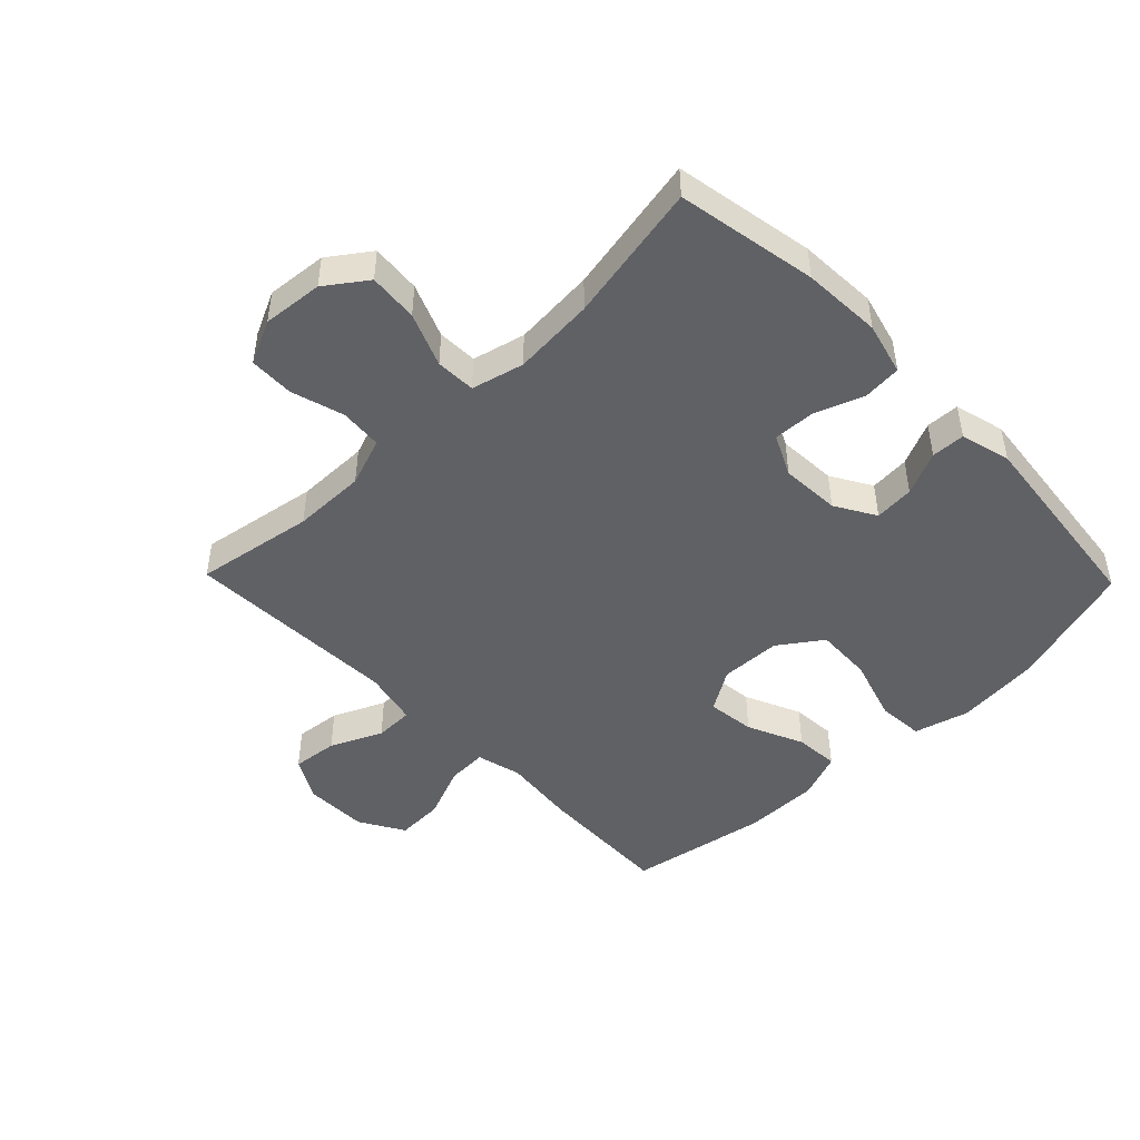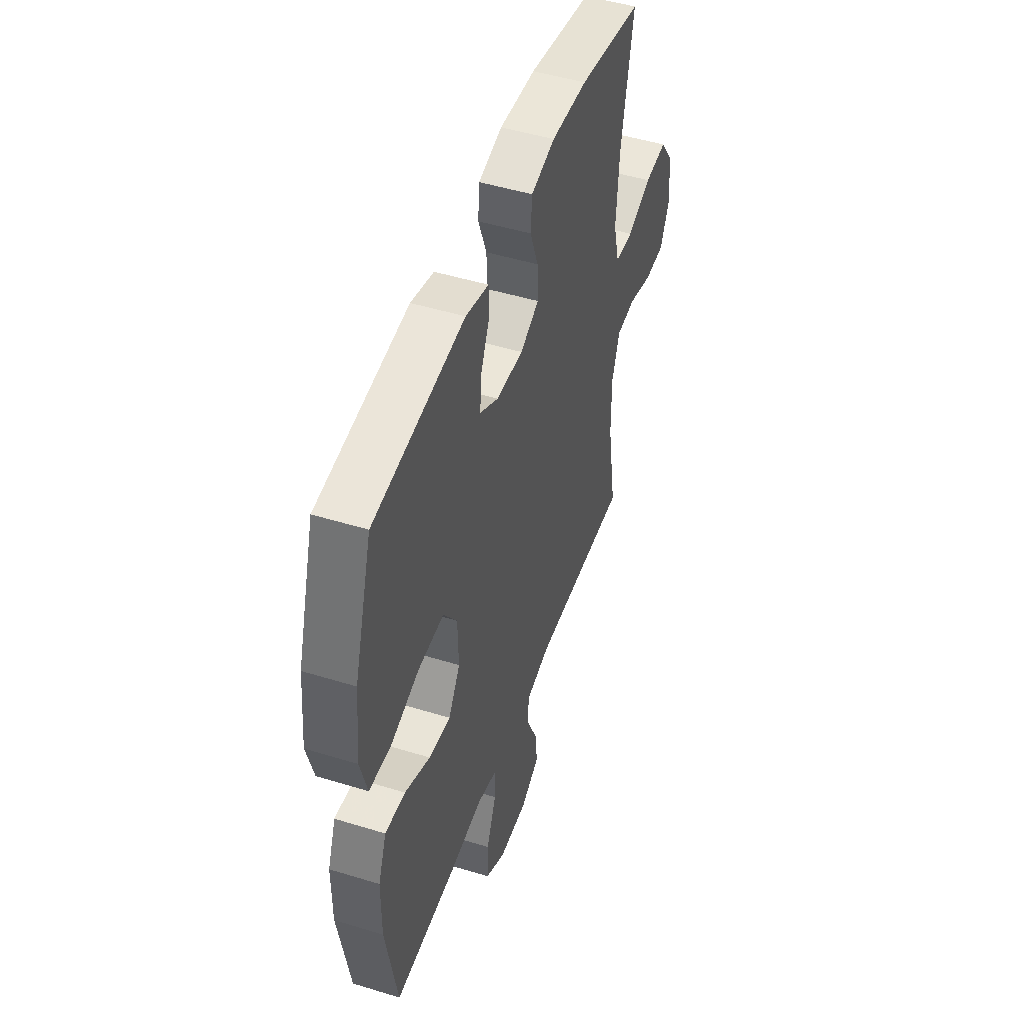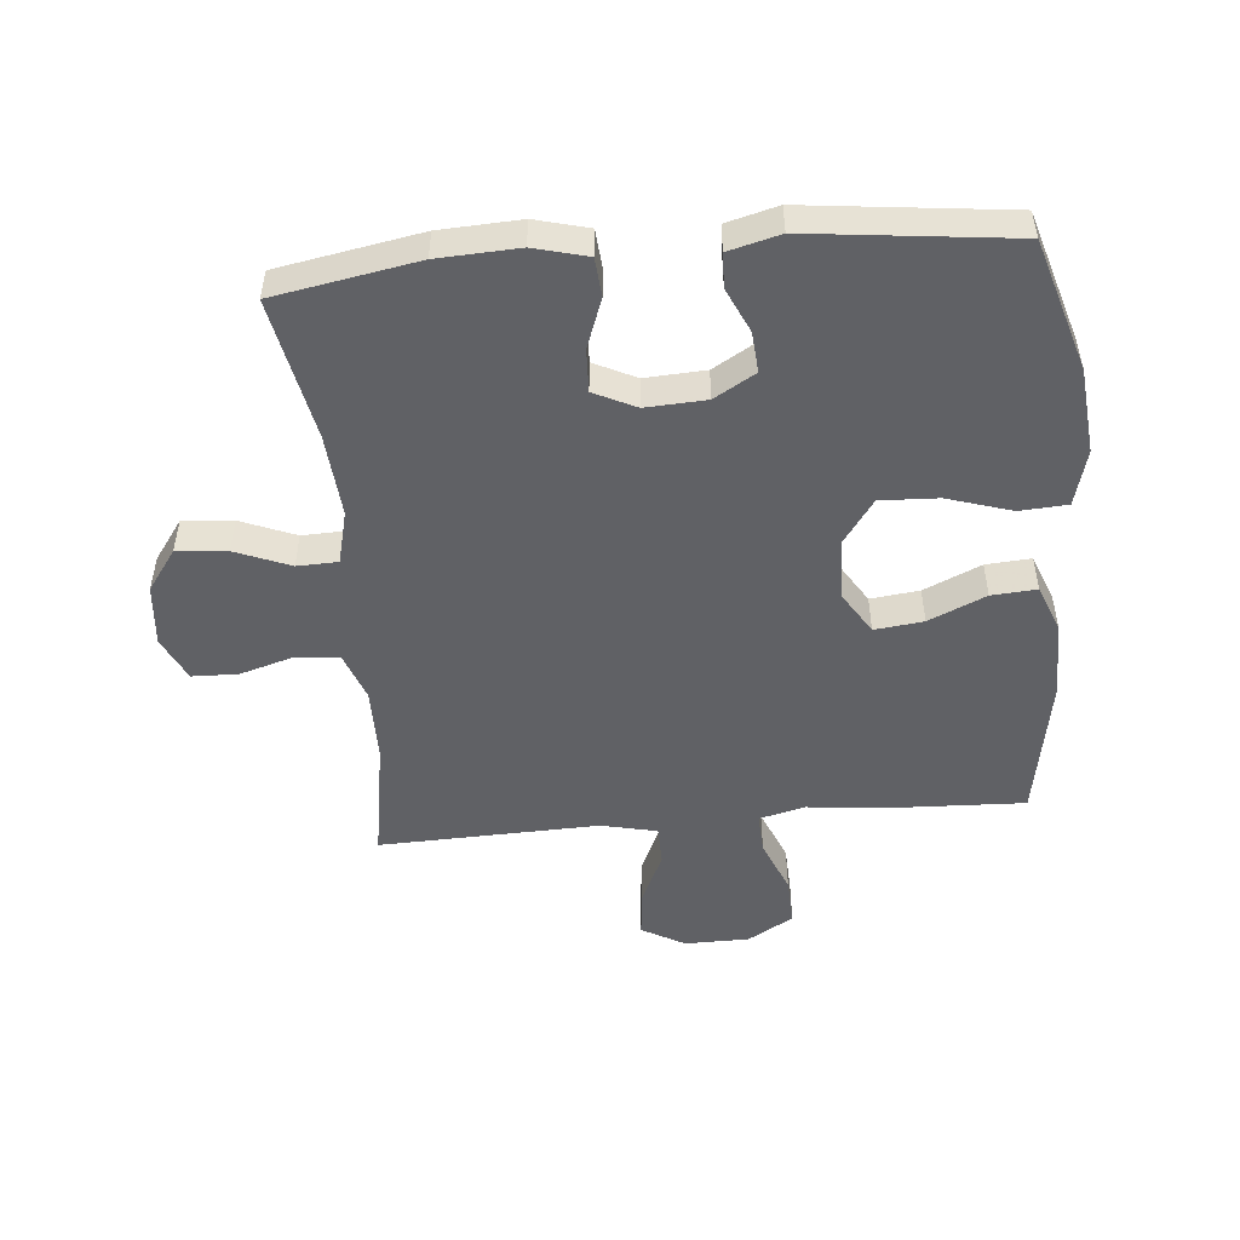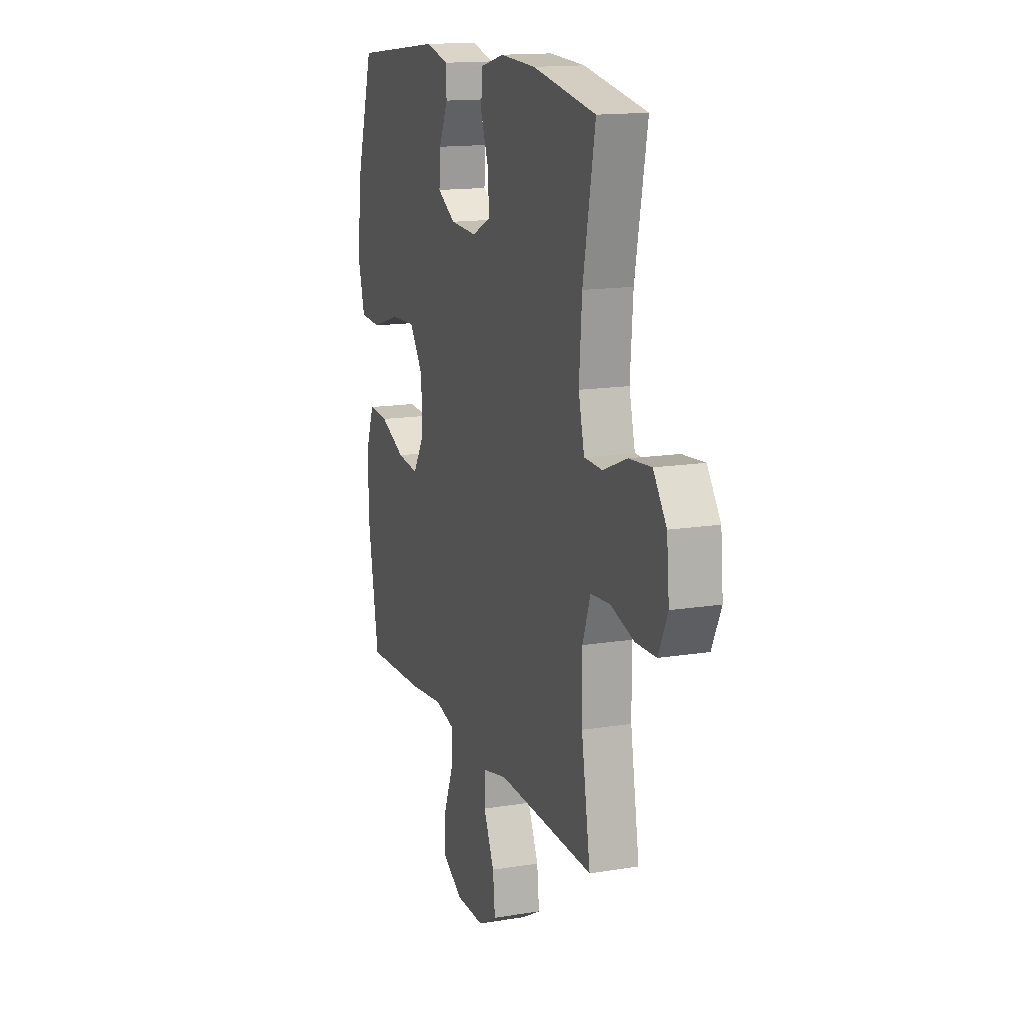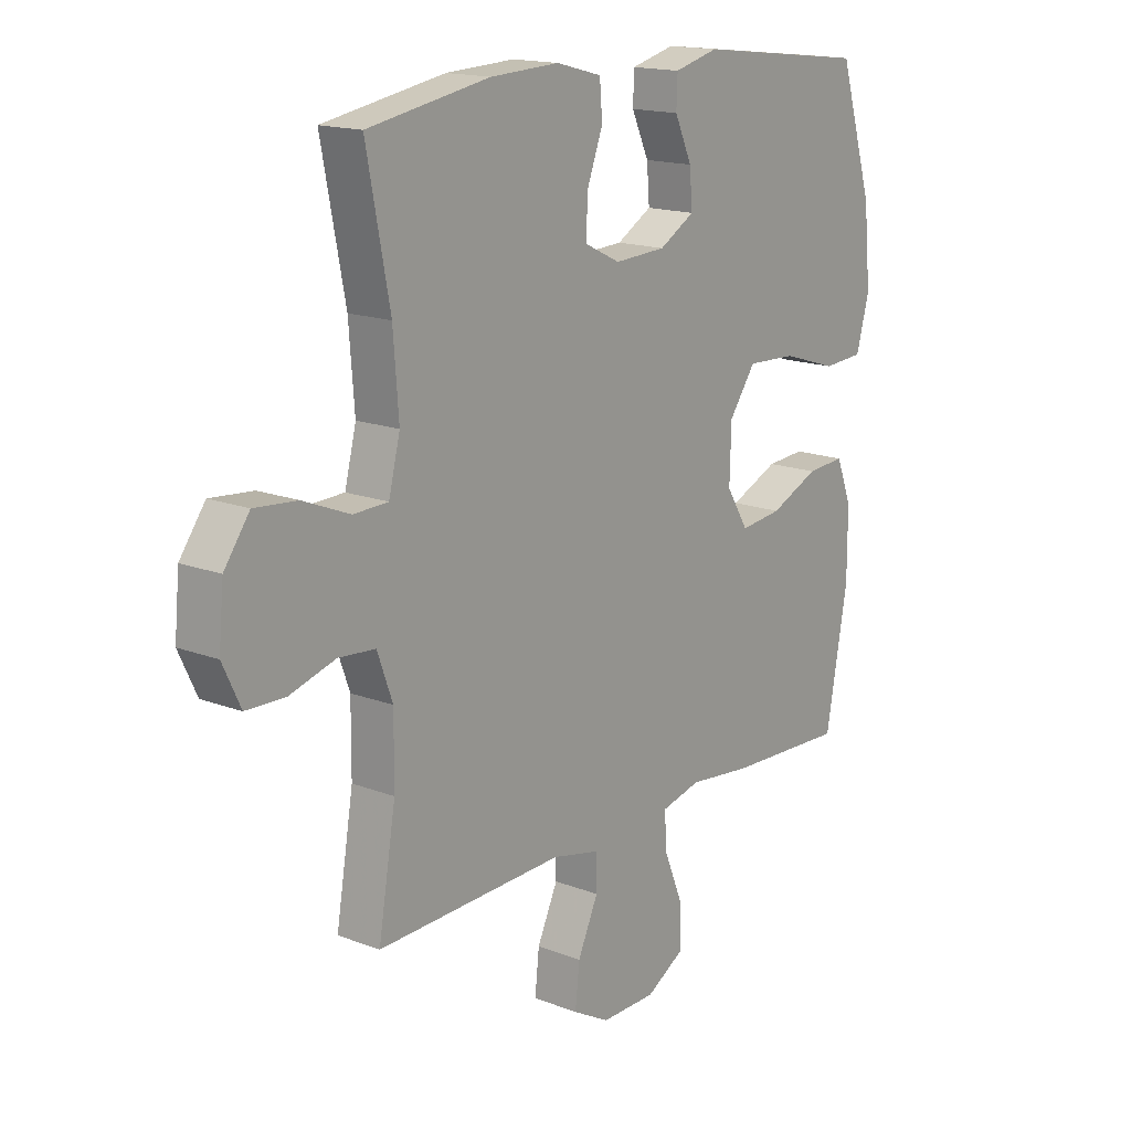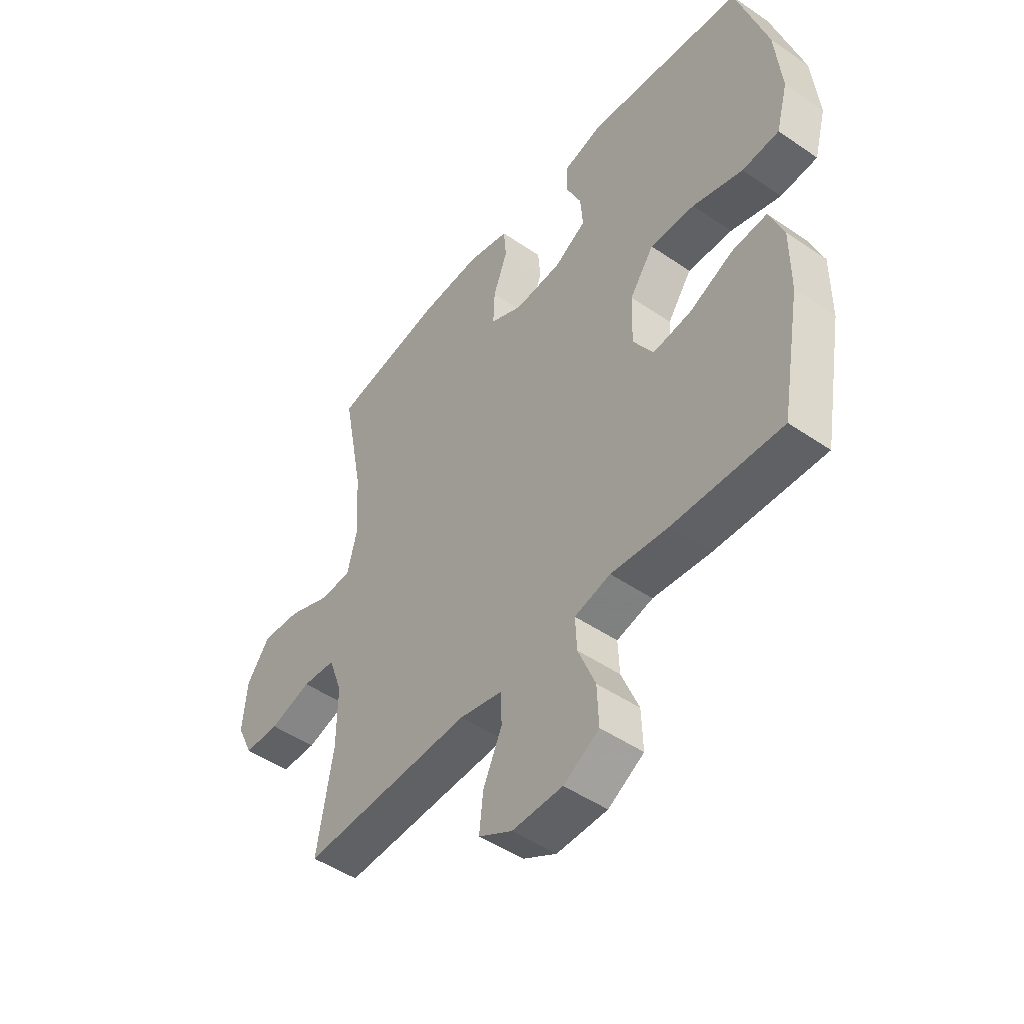
<metadata>
{"format":"obj","ext":"obj","renderer":"f3d","projection":"perspective","resolution":1024,"background":"white","views":[{"elev":-47.2,"azim":-45.8,"up":"+Y"},{"elev":48.4,"azim":109.0,"up":"+Z"},{"elev":-50.0,"azim":5.2,"up":"+Y"},{"elev":14.9,"azim":-109.3,"up":"+Z"},{"elev":16.2,"azim":-51.7,"up":"+Z"},{"elev":-48.4,"azim":52.6,"up":"+Z"}]}
</metadata>
<code>
v -0.5 0.07 0.5
v -0.275 0.07 0.54
v -0.148 0.07 0.546
v -0.064 0.07 0.524
v -0.059 0.07 0.463
v -0.088 0.07 0.385
v -0.091 0.07 0.317
v -0.025 0.07 0.285
v 0.07 0.07 0.29
v 0.135 0.07 0.328
v 0.13 0.07 0.392
v 0.098 0.07 0.462
v 0.1 0.07 0.516
v 0.181 0.07 0.537
v 0.5 0.07 0.5
v 0.563 0.07 0.293
v 0.576 0.07 0.158
v 0.552 0.07 0.07
v 0.477 0.07 0.065
v 0.375 0.07 0.097
v 0.284 0.07 0.101
v 0.235 0.07 0.032
v 0.232 0.07 -0.066
v 0.273 0.07 -0.132
v 0.35 0.07 -0.123
v 0.44 0.07 -0.083
v 0.511 0.07 -0.078
v 0.54 0.07 -0.153
v 0.54 0.07 -0.275
v 0.5 0.07 -0.5
v 0.28 0.07 -0.491
v 0.163 0.07 -0.478
v 0.09 0.07 -0.496
v 0.093 0.07 -0.56
v 0.128 0.07 -0.646
v 0.131 0.07 -0.723
v 0.059 0.07 -0.765
v -0.043 0.07 -0.766
v -0.111 0.07 -0.728
v -0.103 0.07 -0.654
v -0.065 0.07 -0.571
v -0.066 0.07 -0.509
v -0.154 0.07 -0.489
v -0.5 0.07 -0.5
v -0.468 0.07 -0.309
v -0.467 0.07 -0.192
v -0.495 0.07 -0.114
v -0.563 0.07 -0.108
v -0.648 0.07 -0.133
v -0.72 0.07 -0.131
v -0.753 0.07 -0.061
v -0.744 0.07 0.036
v -0.697 0.07 0.101
v -0.618 0.07 0.094
v -0.532 0.07 0.059
v -0.468 0.07 0.061
v -0.447 0.07 0.145
v -0.457 0.07 0.276
v -0.5 0 0.5
v -0.275 0 0.54
v -0.148 0 0.546
v -0.064 0 0.524
v -0.059 0 0.463
v -0.088 0 0.385
v -0.091 0 0.317
v -0.025 0 0.285
v 0.07 0 0.29
v 0.135 0 0.328
v 0.13 0 0.392
v 0.098 0 0.462
v 0.1 0 0.516
v 0.181 0 0.537
v 0.5 0 0.5
v 0.563 0 0.293
v 0.576 0 0.158
v 0.552 0 0.07
v 0.477 0 0.065
v 0.375 0 0.097
v 0.284 0 0.101
v 0.235 0 0.032
v 0.232 0 -0.066
v 0.273 0 -0.132
v 0.35 0 -0.123
v 0.44 0 -0.083
v 0.511 0 -0.078
v 0.54 0 -0.153
v 0.54 0 -0.275
v 0.5 0 -0.5
v 0.28 0 -0.491
v 0.163 0 -0.478
v 0.09 0 -0.496
v 0.093 0 -0.56
v 0.128 0 -0.646
v 0.131 0 -0.723
v 0.059 0 -0.765
v -0.043 0 -0.766
v -0.111 0 -0.728
v -0.103 0 -0.654
v -0.065 0 -0.571
v -0.066 0 -0.509
v -0.154 0 -0.489
v -0.5 0 -0.5
v -0.468 0 -0.309
v -0.467 0 -0.192
v -0.495 0 -0.114
v -0.563 0 -0.108
v -0.648 0 -0.133
v -0.72 0 -0.131
v -0.753 0 -0.061
v -0.744 0 0.036
v -0.697 0 0.101
v -0.618 0 0.094
v -0.532 0 0.059
v -0.468 0 0.061
v -0.447 0 0.145
v -0.457 0 0.276
f 53 54 55
f 52 53 55
f 51 52 55
f 50 51 55
f 49 50 55
f 48 49 55
f 47 48 55 56
f 46 47 56 57
f 43 44 45
f 45 46 57
f 43 45 57
f 42 43 57
f 39 40 41
f 38 39 41
f 37 38 41
f 36 37 41
f 35 36 41
f 34 35 41
f 33 34 41 42
f 42 57 58
f 33 42 58
f 32 33 58
f 30 31 32
f 29 30 32
f 28 29 32
f 27 28 32
f 26 27 32
f 25 26 32
f 18 19 20
f 17 18 20
f 16 17 20
f 15 16 20
f 14 15 20
f 13 14 20
f 12 13 20
f 11 12 20
f 10 11 20 21
f 9 10 21 22
f 4 5 6
f 3 4 6
f 2 3 6
f 1 2 6
f 58 1 6
f 58 6 7
f 32 58 7 8
f 24 25 32
f 23 24 32 8
f 8 9 22 23
f 113 112 111
f 113 111 110
f 113 110 109
f 113 109 108
f 113 108 107
f 113 107 106
f 114 113 106 105
f 115 114 105 104
f 103 102 101
f 115 104 103
f 115 103 101
f 115 101 100
f 99 98 97
f 99 97 96
f 99 96 95
f 99 95 94
f 99 94 93
f 99 93 92
f 100 99 92 91
f 116 115 100
f 116 100 91
f 116 91 90
f 90 89 88
f 90 88 87
f 90 87 86
f 90 86 85
f 90 85 84
f 90 84 83
f 78 77 76
f 78 76 75
f 78 75 74
f 78 74 73
f 78 73 72
f 78 72 71
f 78 71 70
f 78 70 69
f 79 78 69 68
f 80 79 68 67
f 64 63 62
f 64 62 61
f 64 61 60
f 64 60 59
f 64 59 116
f 65 64 116
f 66 65 116 90
f 90 83 82
f 66 90 82 81
f 81 80 67 66
f 1 59 60 2
f 2 60 61 3
f 3 61 62 4
f 4 62 63 5
f 5 63 64 6
f 6 64 65 7
f 7 65 66 8
f 8 66 67 9
f 9 67 68 10
f 10 68 69 11
f 11 69 70 12
f 12 70 71 13
f 13 71 72 14
f 14 72 73 15
f 15 73 74 16
f 16 74 75 17
f 17 75 76 18
f 18 76 77 19
f 19 77 78 20
f 20 78 79 21
f 21 79 80 22
f 22 80 81 23
f 23 81 82 24
f 24 82 83 25
f 25 83 84 26
f 26 84 85 27
f 27 85 86 28
f 28 86 87 29
f 29 87 88 30
f 30 88 89 31
f 31 89 90 32
f 32 90 91 33
f 33 91 92 34
f 34 92 93 35
f 35 93 94 36
f 36 94 95 37
f 37 95 96 38
f 38 96 97 39
f 39 97 98 40
f 40 98 99 41
f 41 99 100 42
f 42 100 101 43
f 43 101 102 44
f 44 102 103 45
f 45 103 104 46
f 46 104 105 47
f 47 105 106 48
f 48 106 107 49
f 49 107 108 50
f 50 108 109 51
f 51 109 110 52
f 52 110 111 53
f 53 111 112 54
f 54 112 113 55
f 55 113 114 56
f 56 114 115 57
f 57 115 116 58
f 58 116 59 1

</code>
